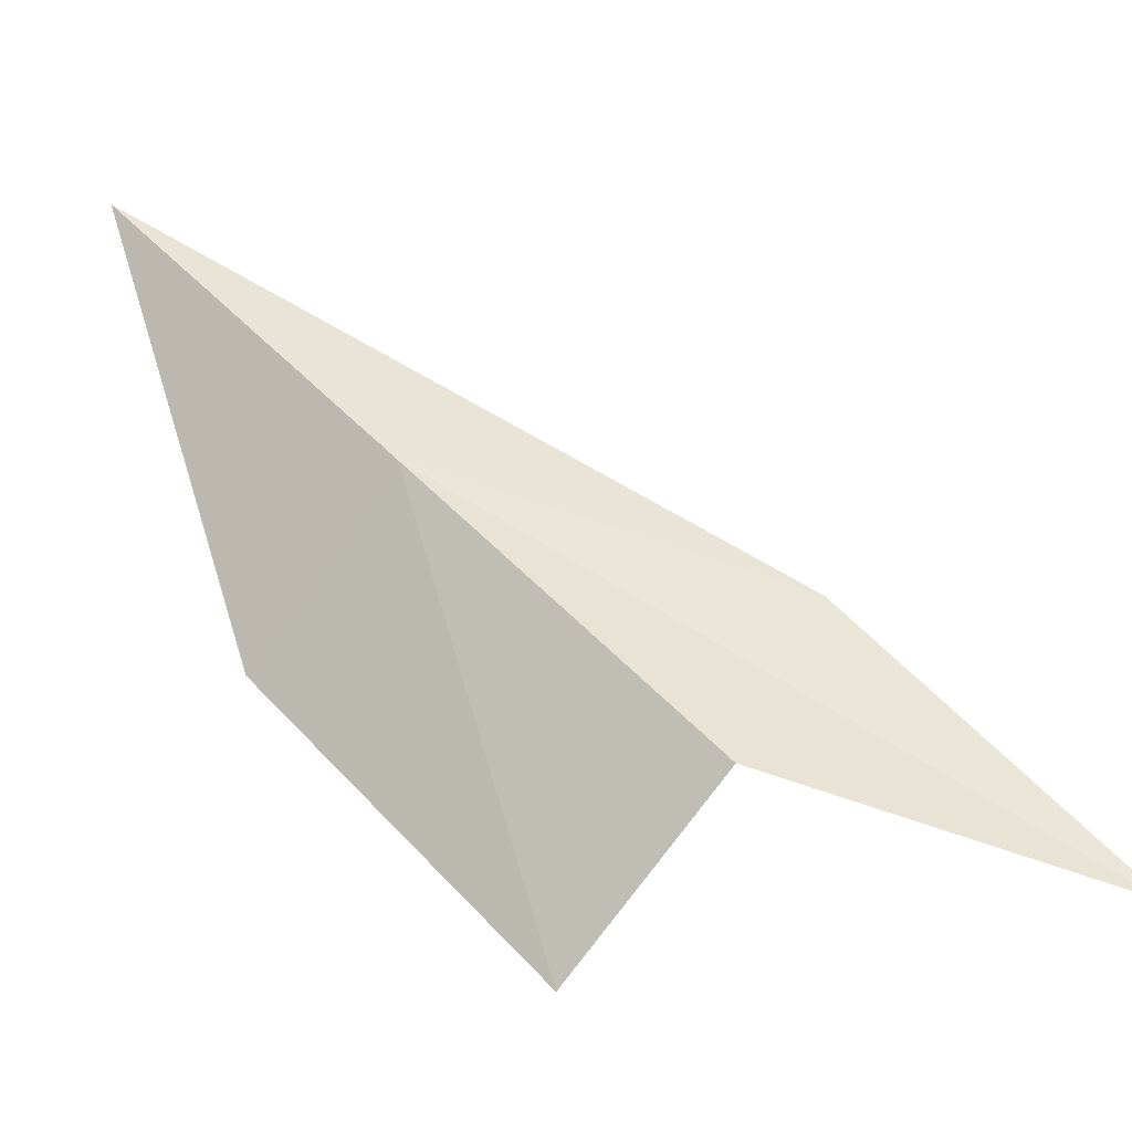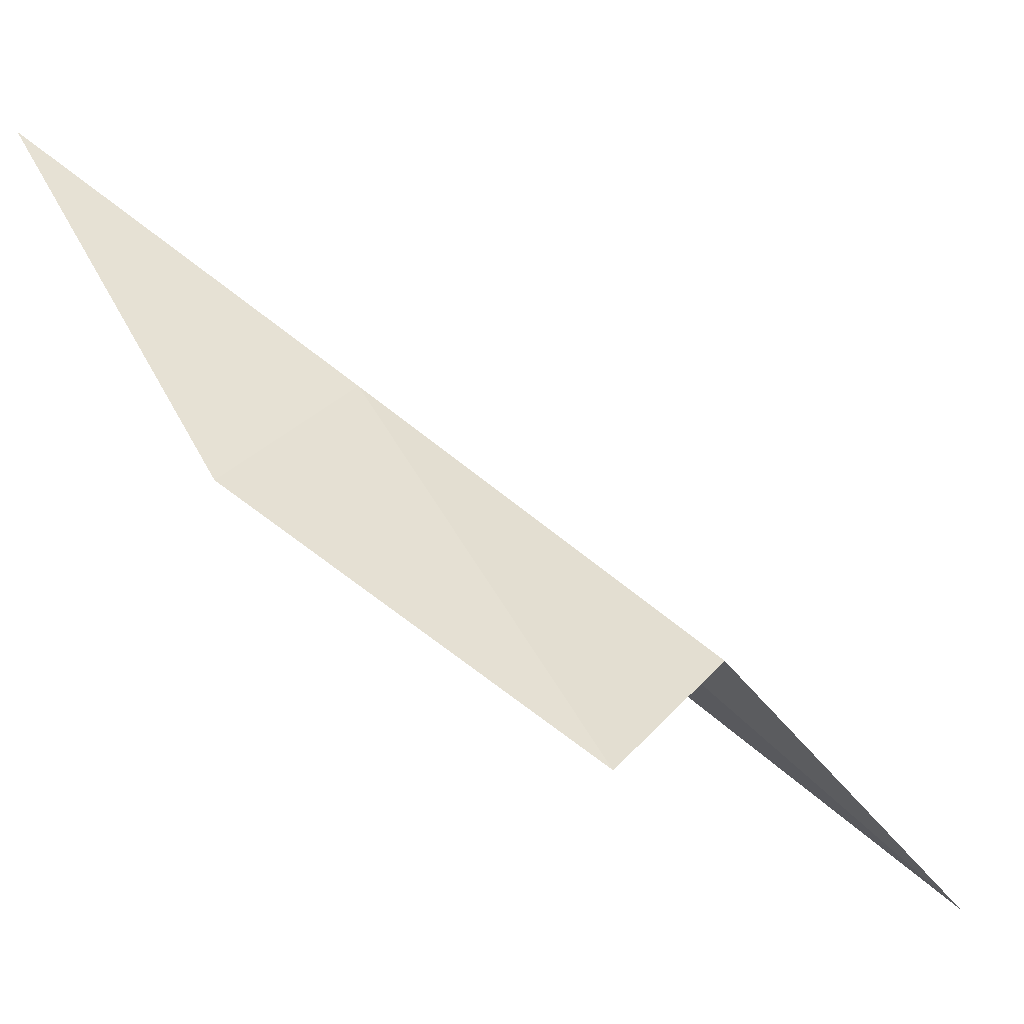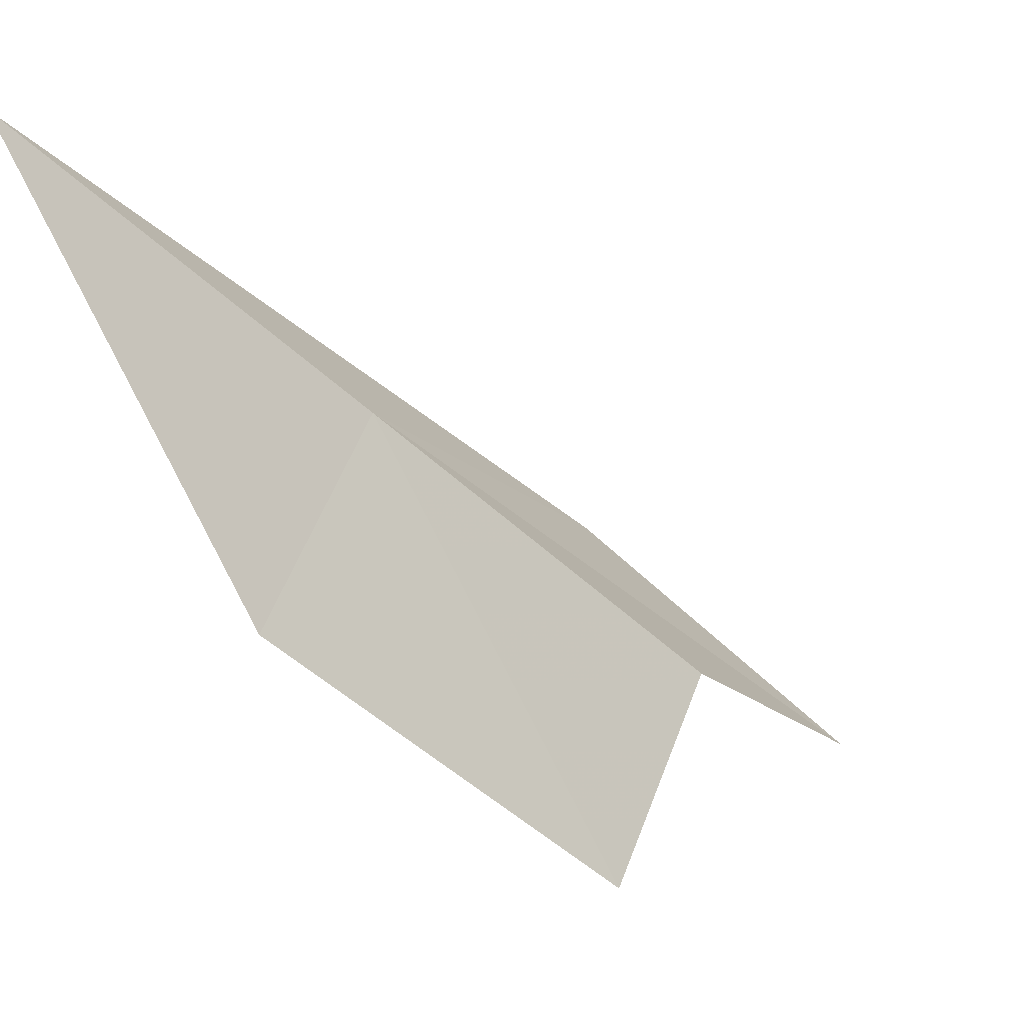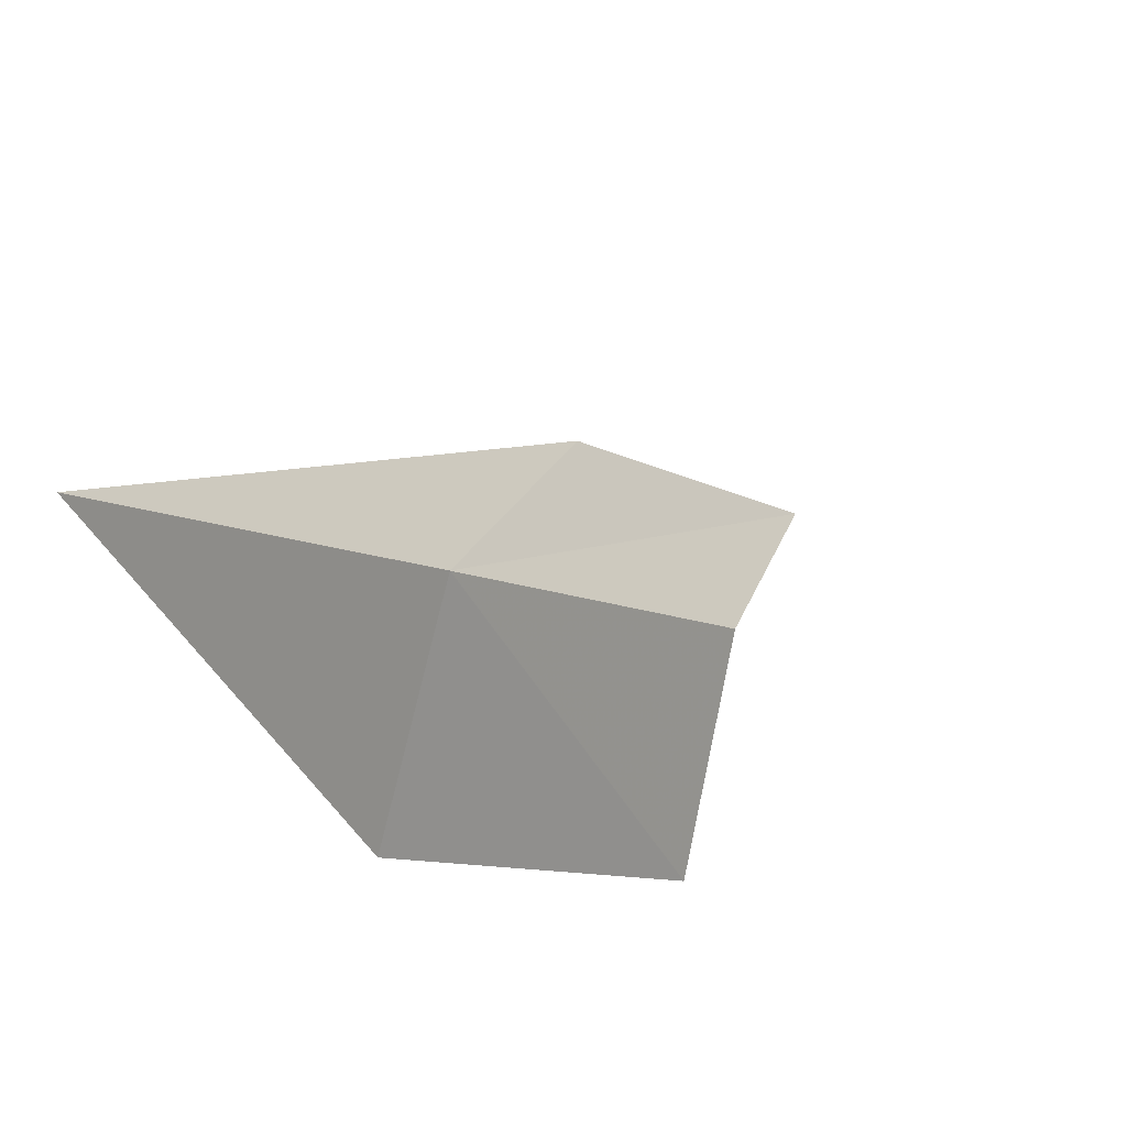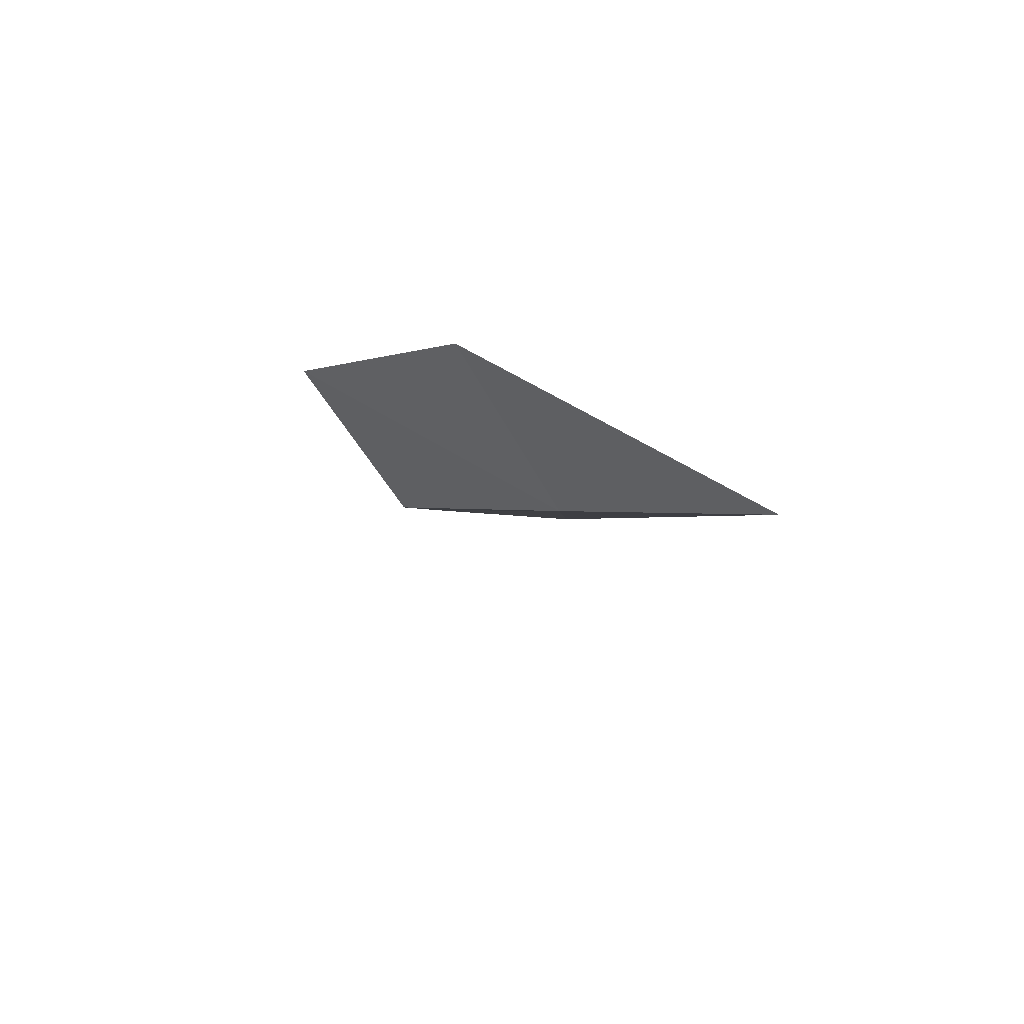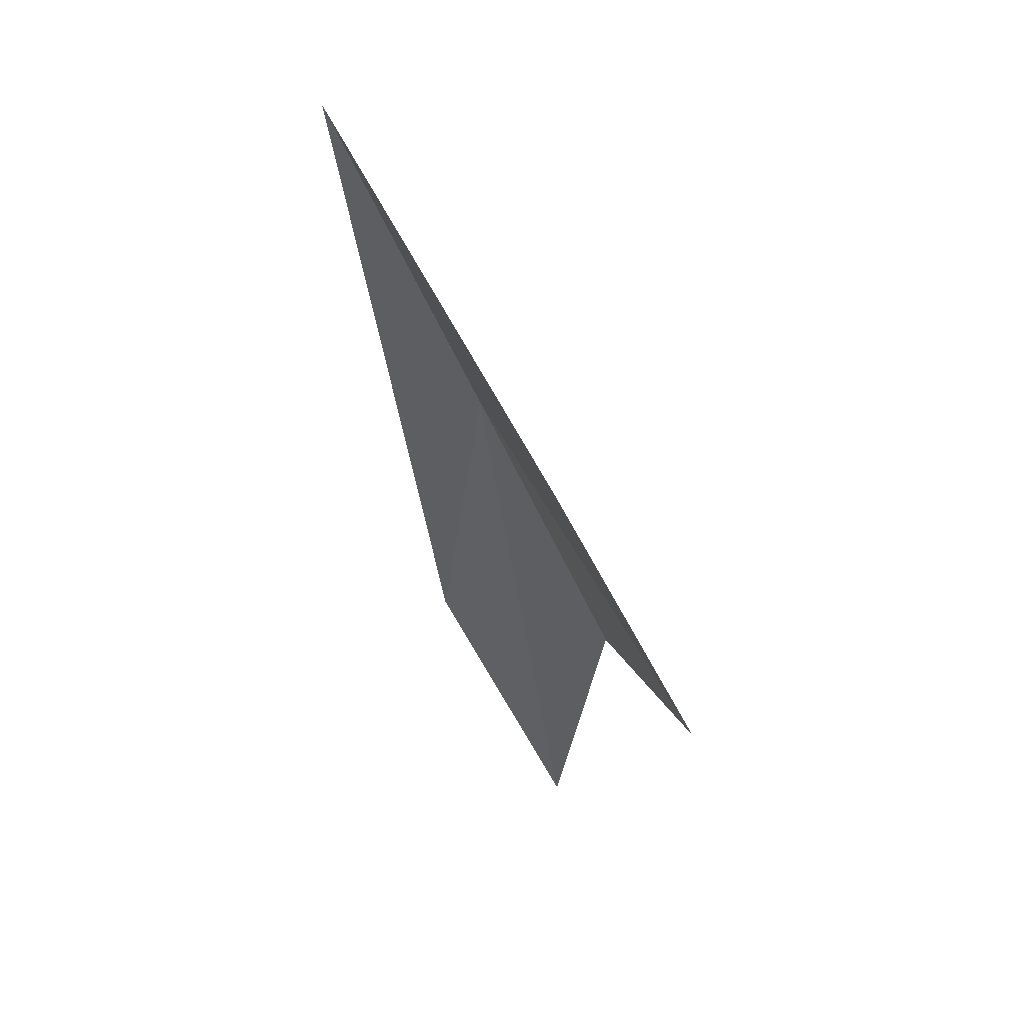
<metadata>
{"format":"obj","ext":"obj","renderer":"f3d","projection":"perspective","resolution":1024,"background":"white","views":[{"elev":-0.5,"azim":112.9,"up":"+Y"},{"elev":-40.2,"azim":61.4,"up":"+Y"},{"elev":2.5,"azim":48.6,"up":"+Y"},{"elev":36.8,"azim":32.1,"up":"+Y"},{"elev":64.8,"azim":146.3,"up":"+Z"},{"elev":71.1,"azim":-21.3,"up":"+Z"}]}
</metadata>
<code>
v 27.82 27.91 36.56
v 28.27 26.49 34.64
v 28.45 25.44 35.44
v 27.93 26.84 37.34
v 27.37 29.32 38.48
v 27.25 27.24 34.55
v 27.67 25.88 32.82
f 1 2 3
f 1 3 4
f 1 4 5
f 1 5 6
f 1 6 7
f 1 7 2

</code>
